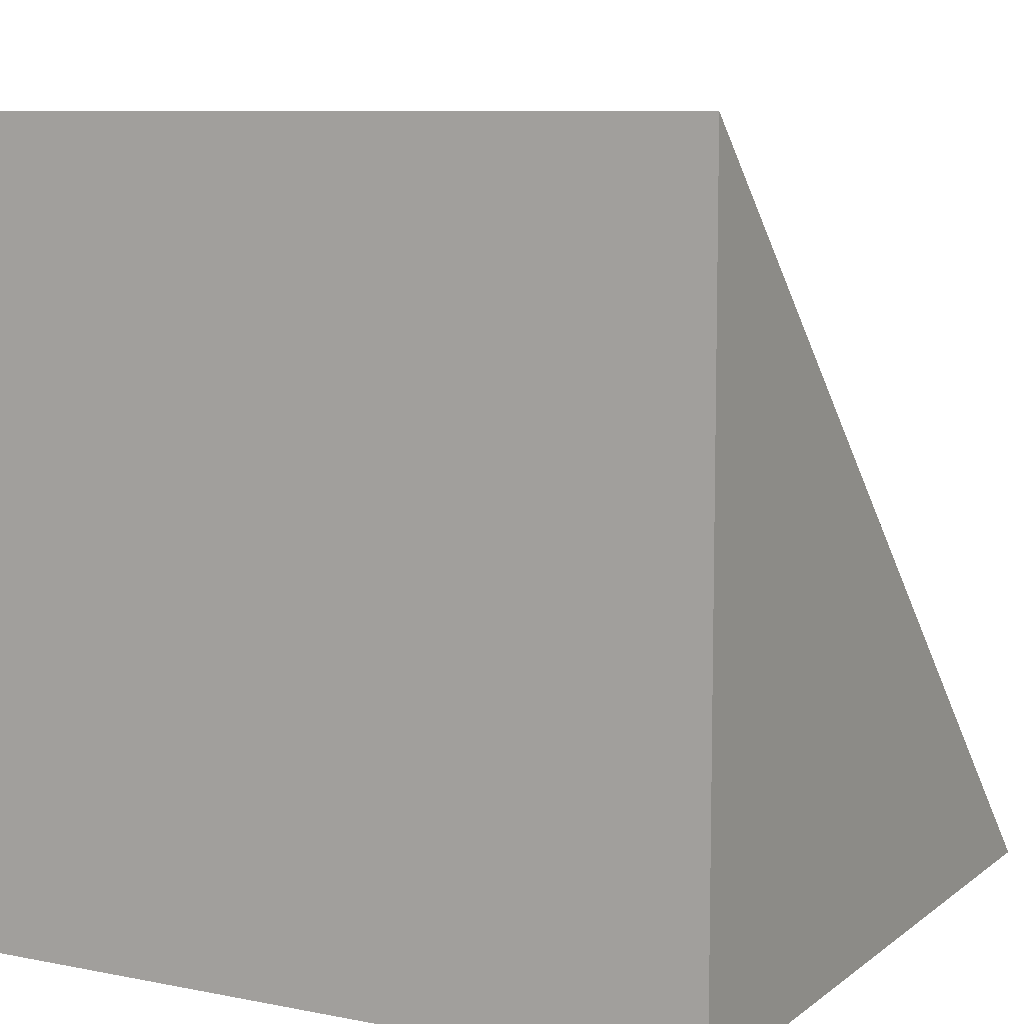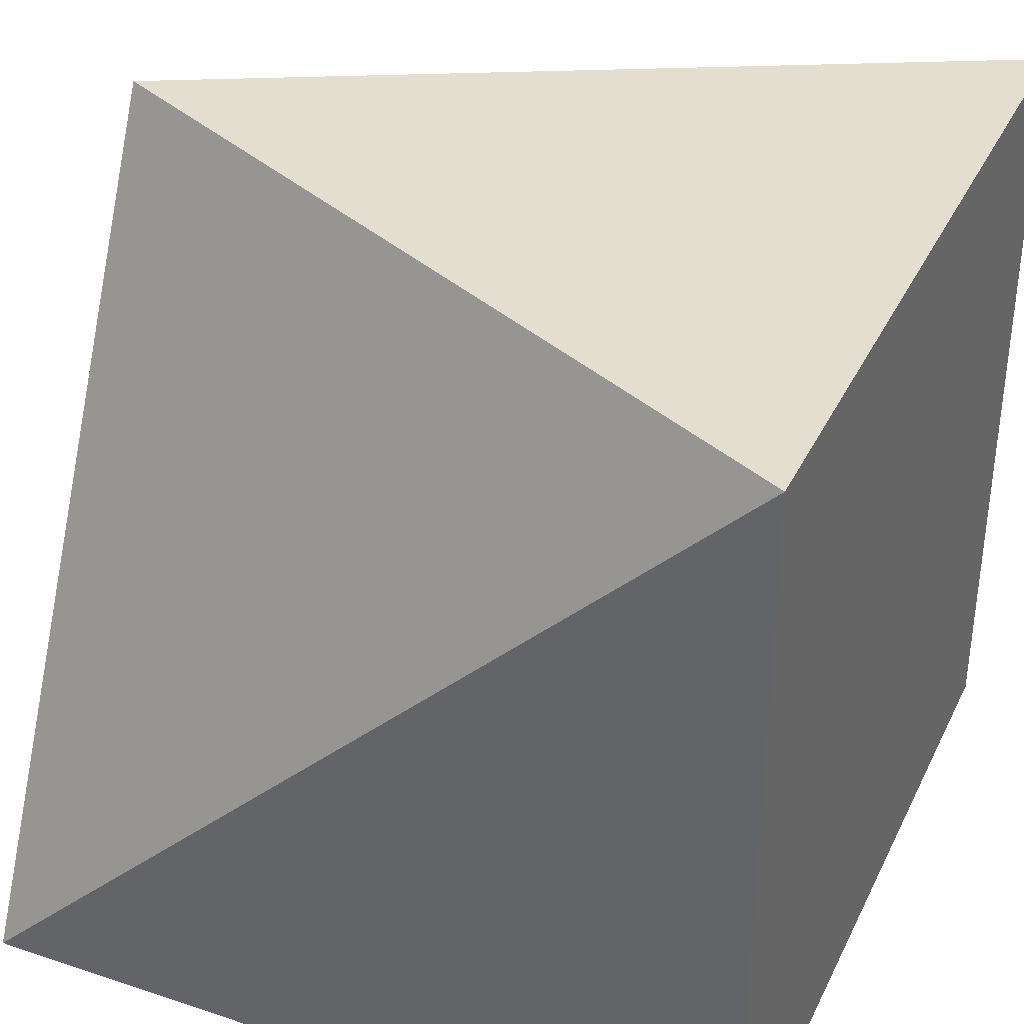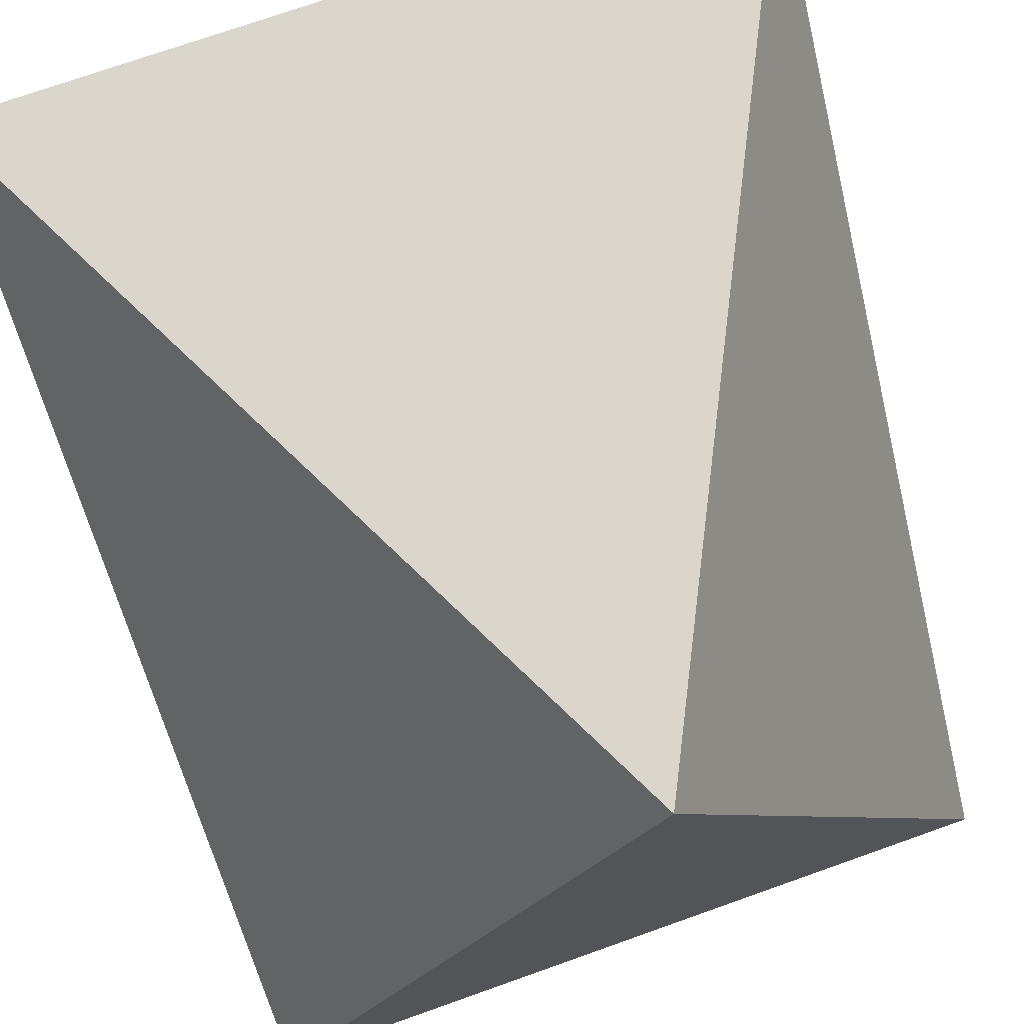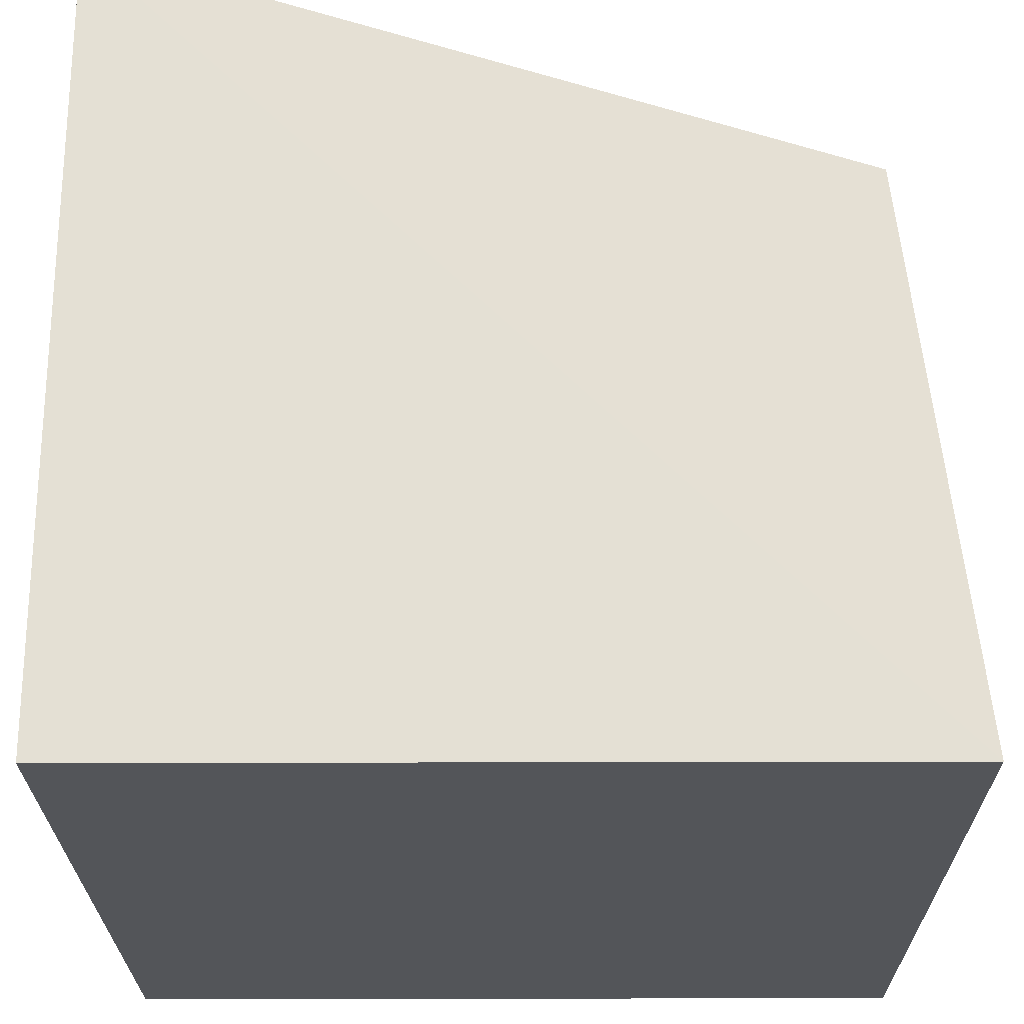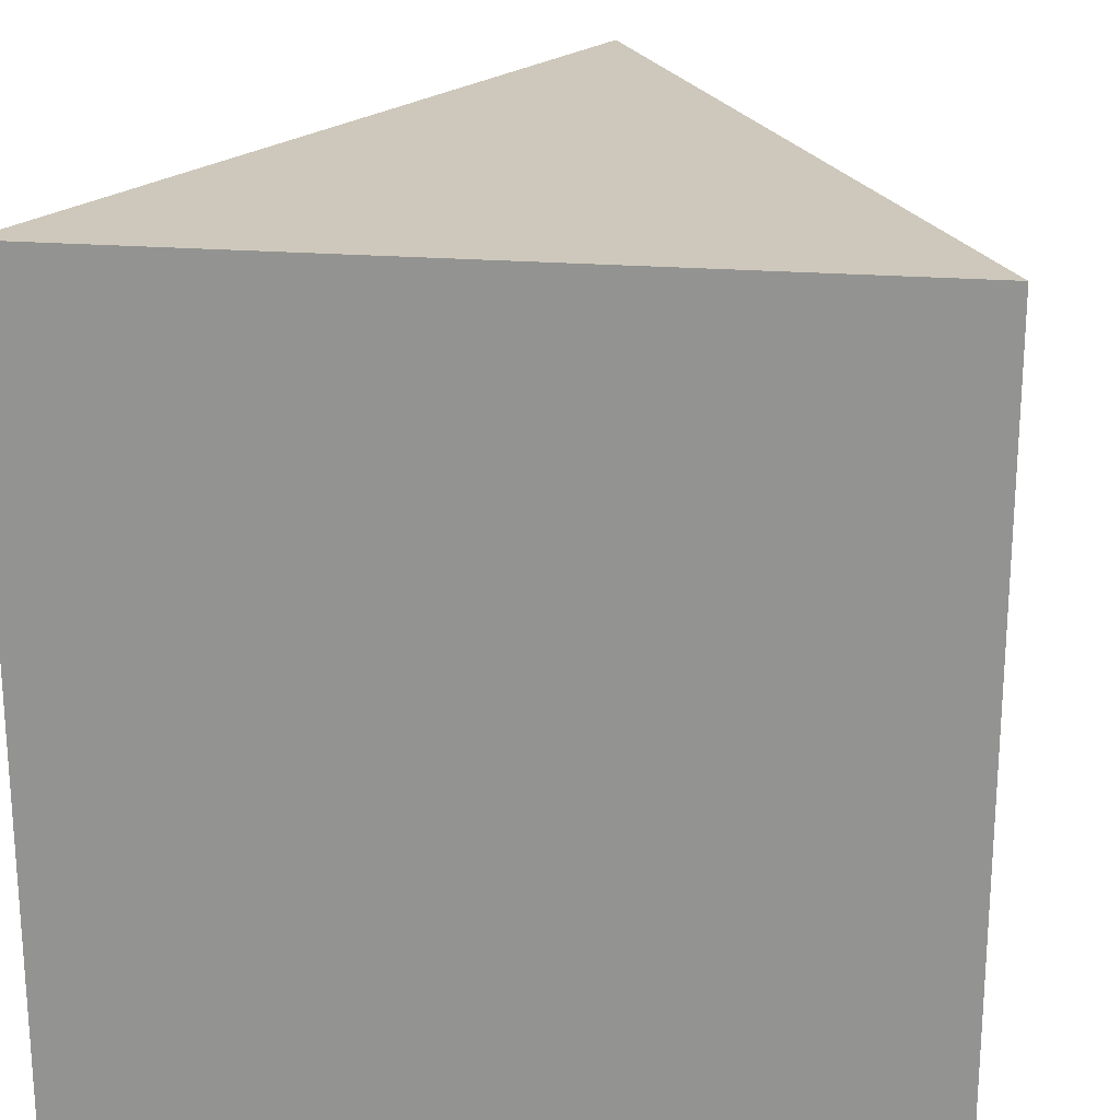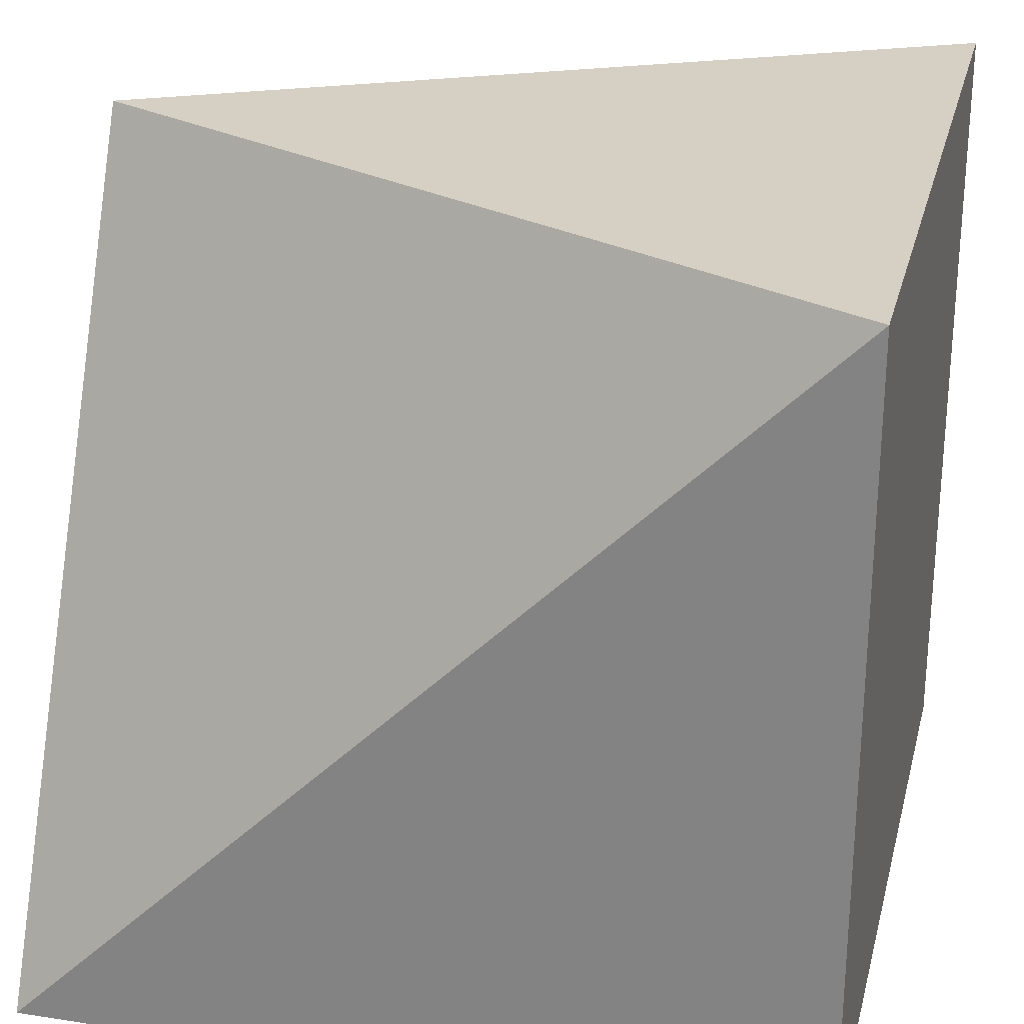
<metadata>
{"format":"obj","ext":"obj","renderer":"f3d","projection":"perspective","resolution":1024,"background":"white","views":[{"elev":8.6,"azim":28.3,"up":"+Z"},{"elev":35.9,"azim":-66.5,"up":"+Z"},{"elev":73.6,"azim":160.5,"up":"+Z"},{"elev":-24.0,"azim":90.3,"up":"+Z"},{"elev":21.9,"azim":-172.0,"up":"+Y"},{"elev":26.2,"azim":103.7,"up":"+Y"}]}
</metadata>
<code>
o Cube
v 1 -1 -1
v 1 -1 1
v -1 -1 1
v -1 -1 -1
v 1 1 -1
v -1e-06 1 1
v -1 1 -1
f 5 7 6
f 2 6 3
f 5 1 4
f 5 4 7
f 3 6 7
f 3 7 4
f 1 5 2
f 5 6 2
f 1 2 3
f 1 3 4

</code>
